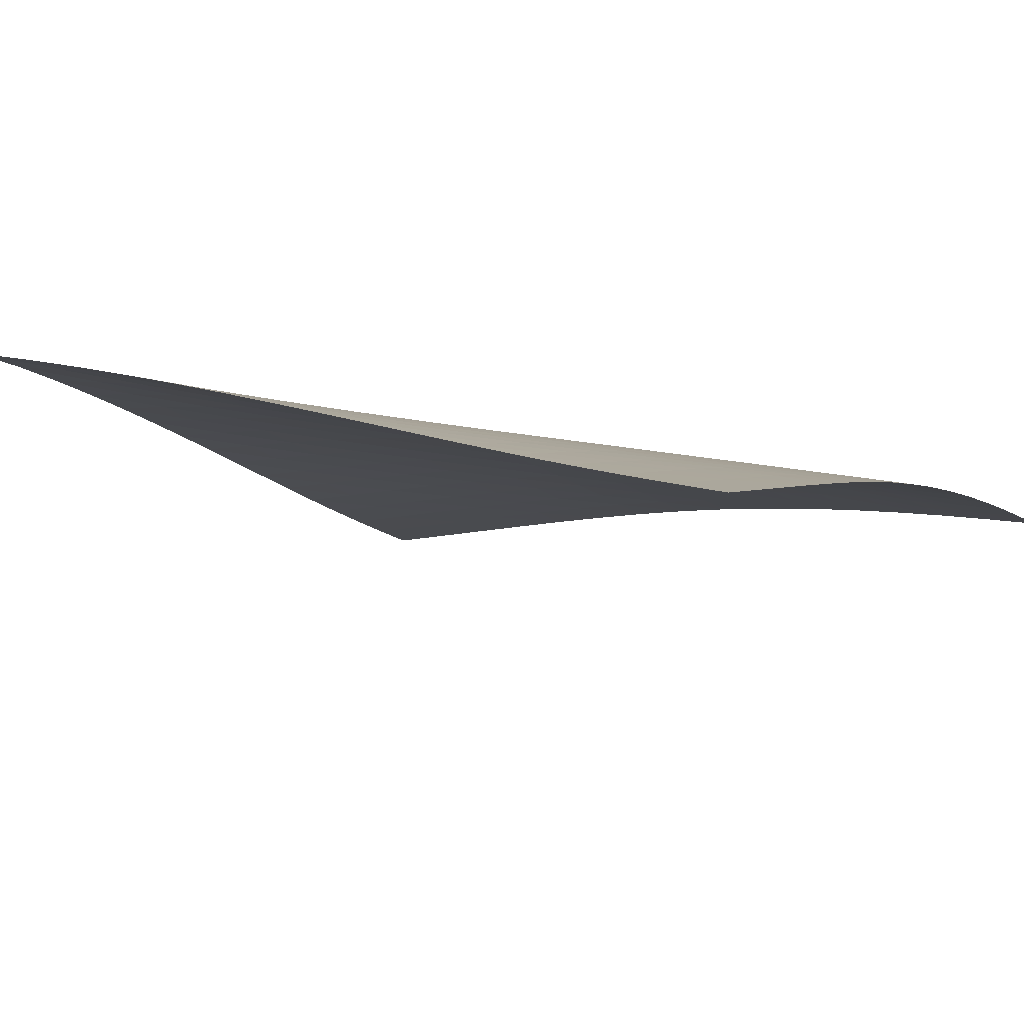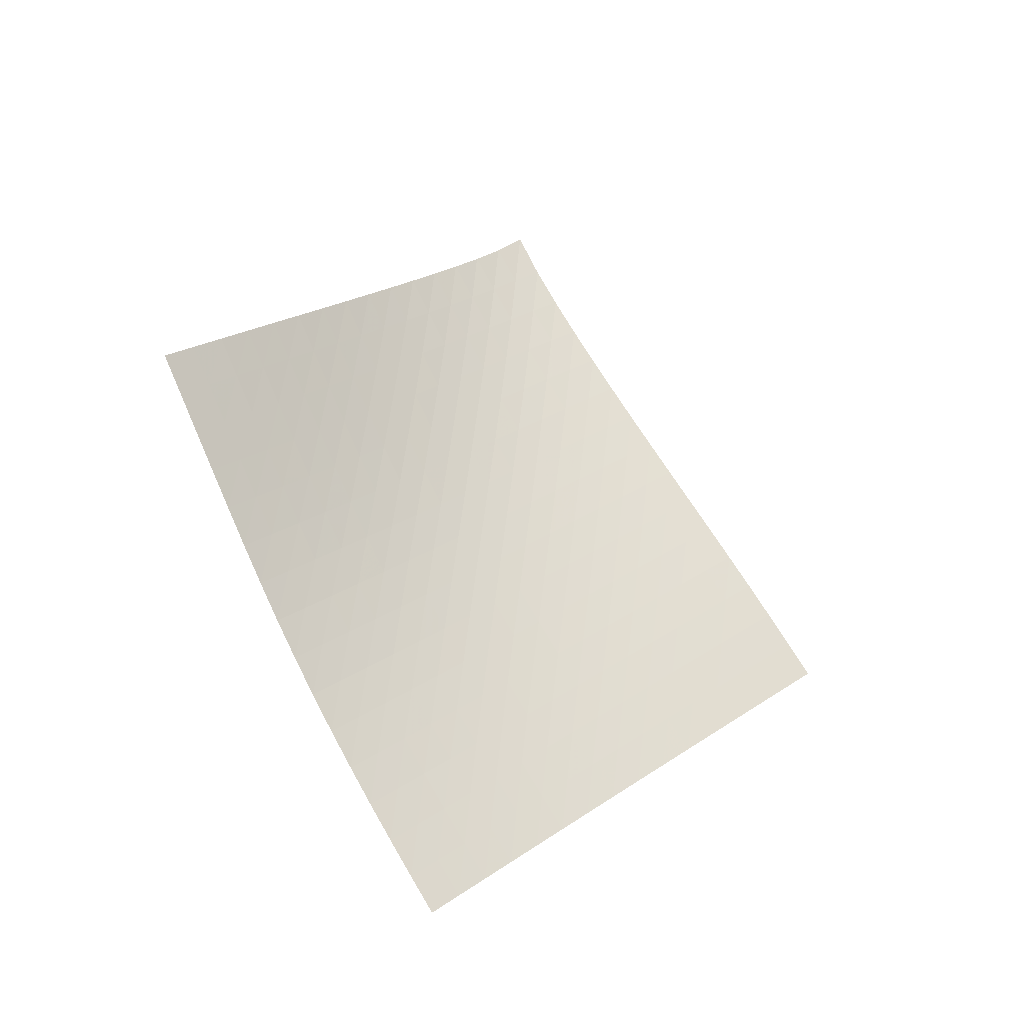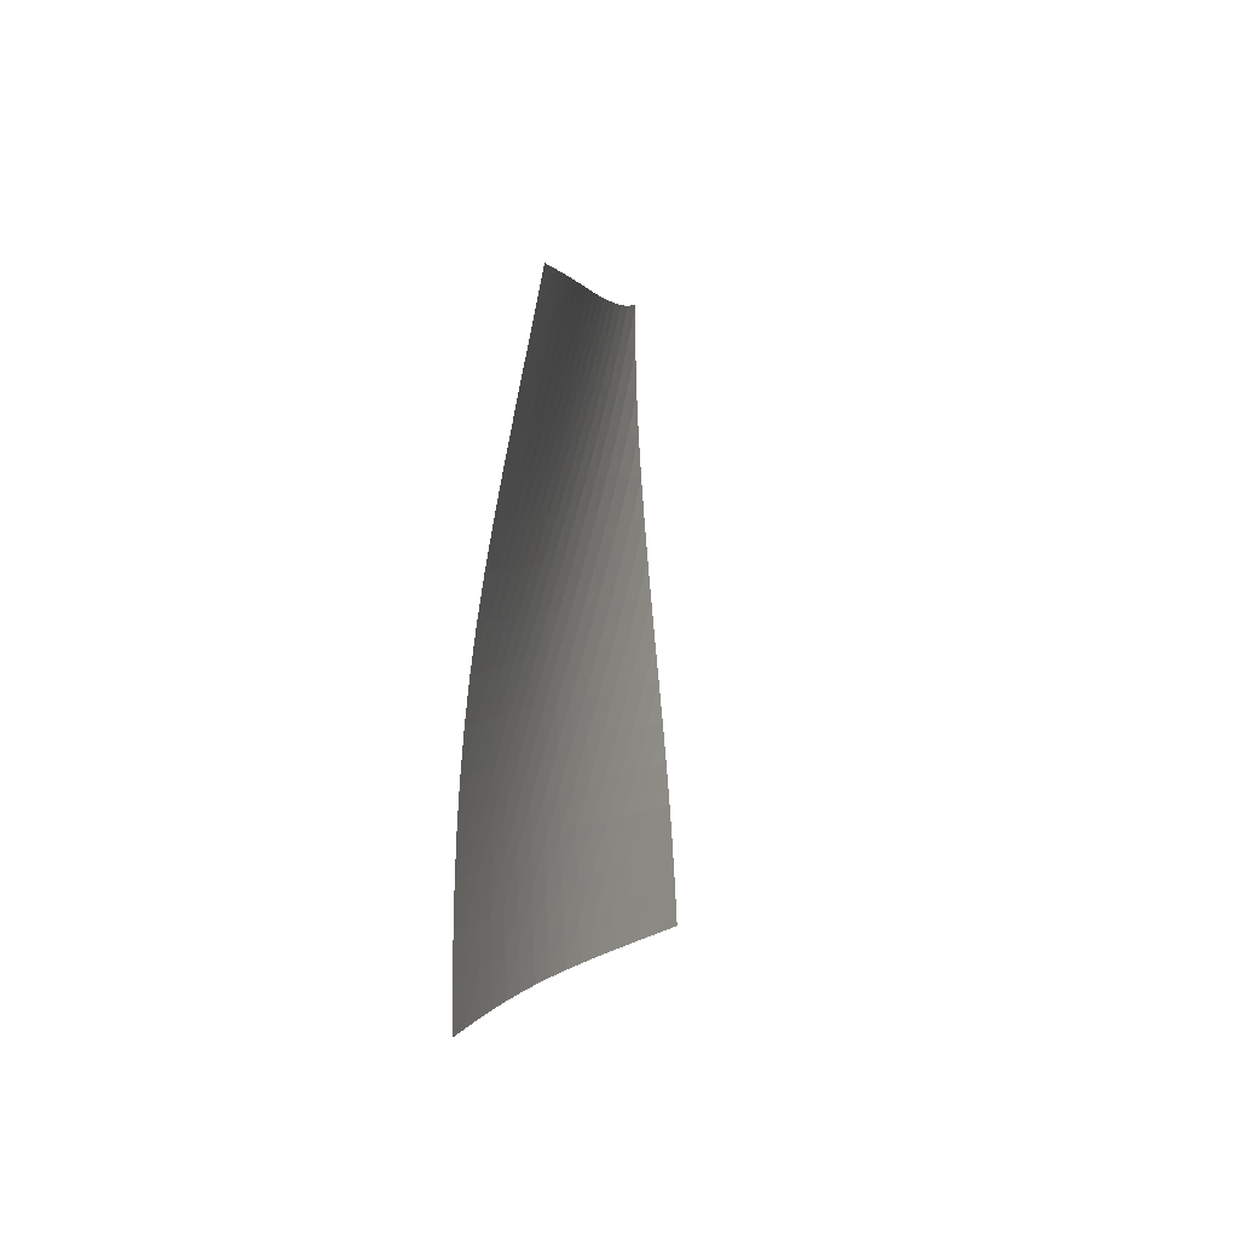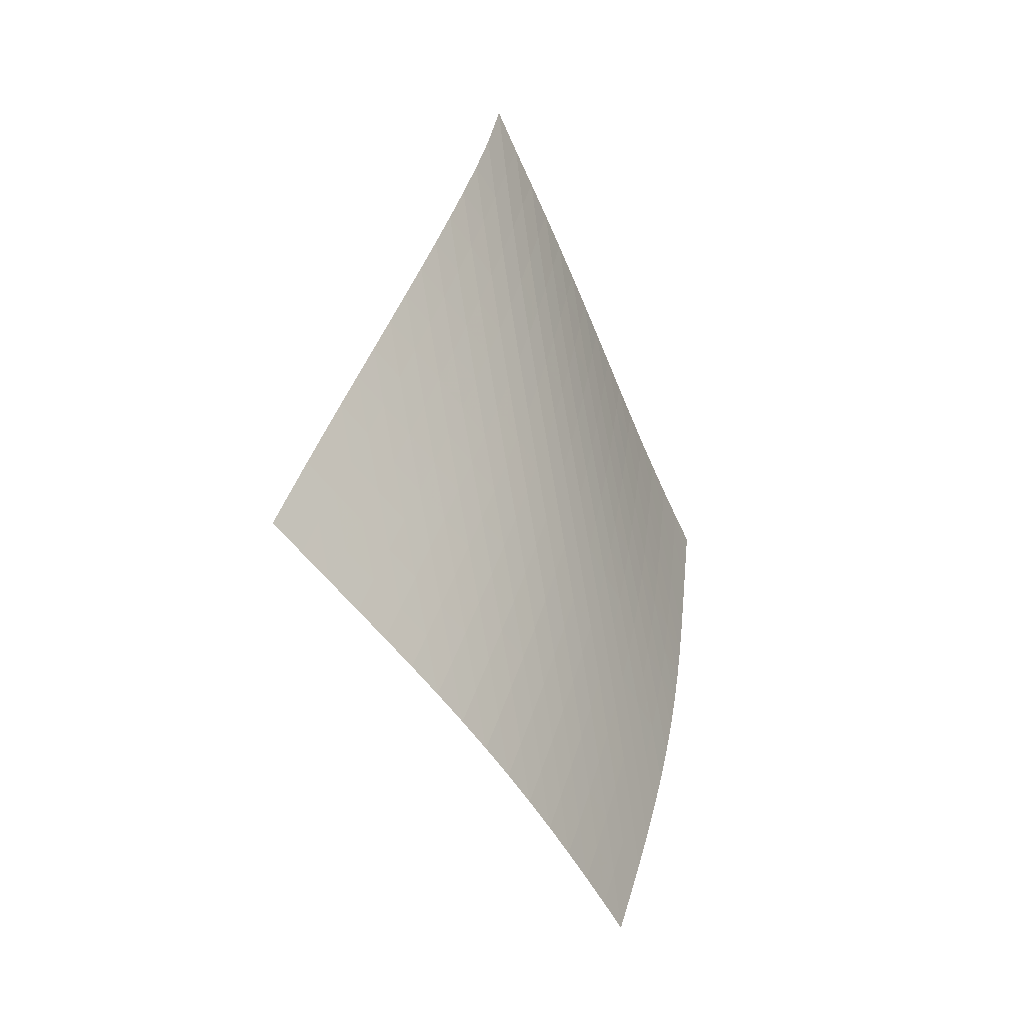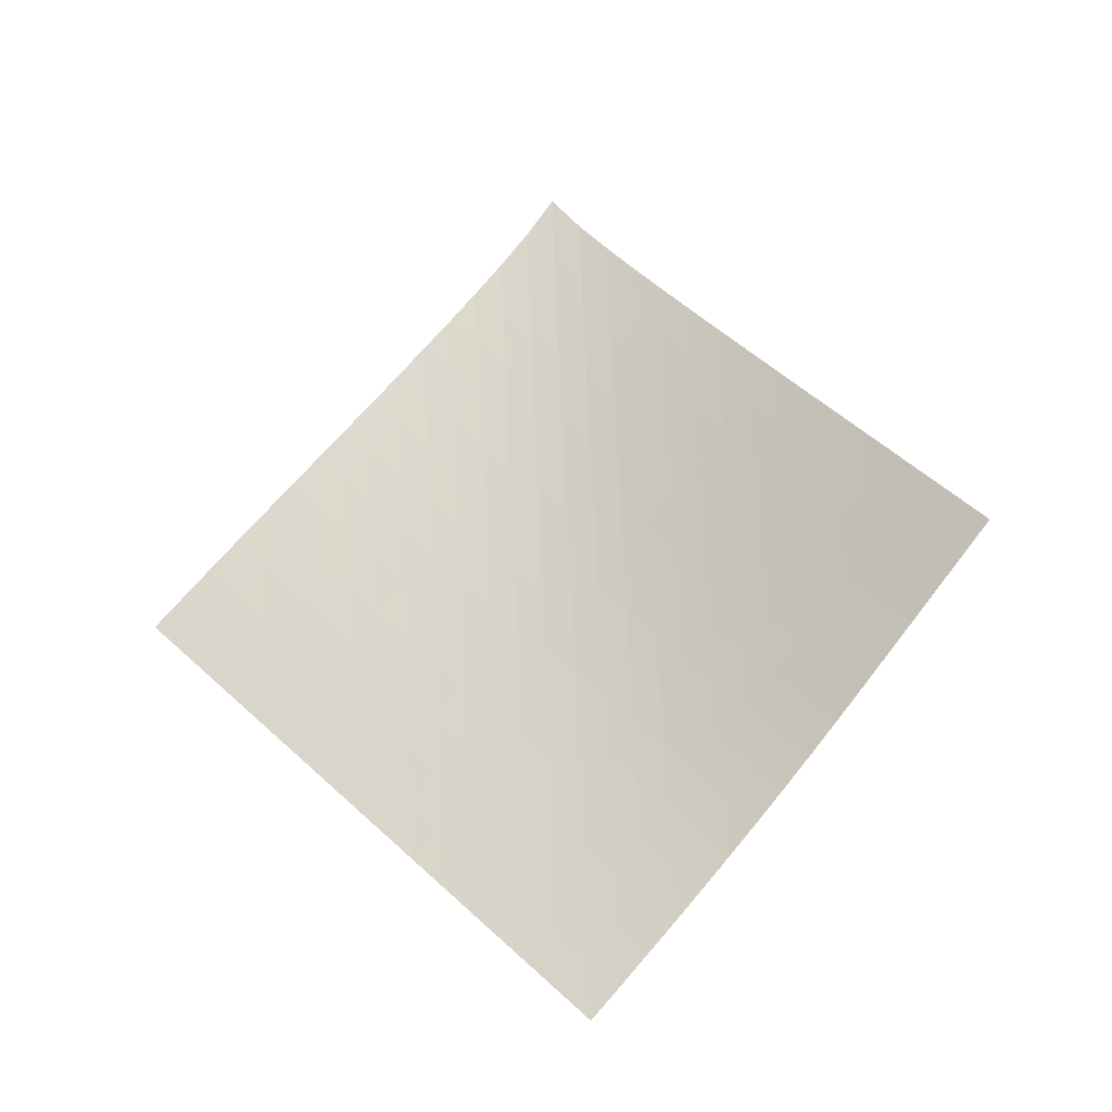
<metadata>
{"format":"obj","ext":"obj","renderer":"f3d","projection":"perspective","resolution":1024,"background":"white","views":[{"elev":-50.3,"azim":-113.8,"up":"+Z"},{"elev":-42.5,"azim":98.6,"up":"+Y"},{"elev":-43.6,"azim":52.8,"up":"+Y"},{"elev":-1.9,"azim":-104.2,"up":"+Y"},{"elev":-30.4,"azim":149.5,"up":"+Y"}]}
</metadata>
<code>
v -6.504 -0.04732 6.504
v -0.3304 -9.808 13.18
v -13.18 -9.808 0.3304
v -8.745 -18.62 8.745
v -12.72 -9.189 0.7333
v -12.27 -8.568 1.14
v -11.83 -7.944 1.552
v -11.4 -7.316 1.969
v -10.97 -6.686 2.39
v -10.55 -6.053 2.813
v -10.12 -5.418 3.238
v -9.697 -4.781 3.662
v -9.269 -4.142 4.084
v -8.836 -3.5 4.503
v -8.396 -2.854 4.918
v -7.947 -2.201 5.329
v -7.487 -1.534 5.732
v -7.01 -0.8363 6.126
v -6.126 -0.8363 7.01
v -5.732 -1.534 7.487
v -5.329 -2.201 7.947
v -4.918 -2.854 8.396
v -4.503 -3.5 8.836
v -4.084 -4.142 9.269
v -3.662 -4.781 9.697
v -3.238 -5.418 10.12
v -2.813 -6.053 10.55
v -2.39 -6.686 10.97
v -1.969 -7.316 11.4
v -1.552 -7.944 11.83
v -1.14 -8.568 12.27
v -0.7333 -9.189 12.72
v -0.9354 -10.38 12.93
v -1.54 -10.95 12.69
v -2.145 -11.52 12.45
v -2.747 -12.09 12.21
v -3.345 -12.67 11.96
v -3.936 -13.25 11.7
v -4.517 -13.83 11.42
v -5.087 -14.41 11.14
v -5.643 -15.01 10.83
v -6.186 -15.6 10.52
v -6.717 -16.2 10.18
v -7.237 -16.8 9.837
v -7.747 -17.41 9.481
v -8.249 -18.01 9.116
v -9.116 -18.01 8.249
v -9.481 -17.41 7.747
v -9.837 -16.8 7.237
v -10.18 -16.2 6.717
v -10.52 -15.6 6.186
v -10.83 -15.01 5.643
v -11.14 -14.41 5.087
v -11.42 -13.83 4.517
v -11.7 -13.25 3.936
v -11.96 -12.67 3.345
v -12.21 -12.09 2.747
v -12.45 -11.52 2.145
v -12.69 -10.95 1.54
v -12.93 -10.38 0.9354
v -6.642 -1.467 6.642
v -7.136 -2.131 6.265
v -7.614 -2.787 5.876
v -8.079 -3.436 5.478
v -8.534 -4.08 5.073
v -8.981 -4.72 4.662
v -9.421 -5.357 4.247
v -9.855 -5.992 3.83
v -10.29 -6.626 3.41
v -10.72 -7.258 2.99
v -11.15 -7.888 2.572
v -11.59 -8.515 2.156
v -12.03 -9.139 1.745
v -12.48 -9.76 1.338
v -6.265 -2.131 7.136
v -6.778 -2.756 6.778
v -7.274 -3.393 6.407
v -7.756 -4.031 6.024
v -8.226 -4.668 5.632
v -8.686 -5.303 5.232
v -9.139 -5.937 4.826
v -9.584 -6.57 4.416
v -10.02 -7.202 4.002
v -10.46 -7.832 3.587
v -10.9 -8.46 3.172
v -11.34 -9.087 2.759
v -11.79 -9.71 2.349
v -12.24 -10.33 1.943
v -5.876 -2.787 7.614
v -6.407 -3.393 7.274
v -6.922 -4.011 6.922
v -7.422 -4.637 6.557
v -7.909 -5.265 6.18
v -8.384 -5.894 5.793
v -8.85 -6.523 5.397
v -9.306 -7.152 4.996
v -9.757 -7.781 4.59
v -10.2 -8.409 4.18
v -10.65 -9.035 3.77
v -11.09 -9.66 3.36
v -11.54 -10.28 2.952
v -11.99 -10.9 2.548
v -5.478 -3.436 8.079
v -6.024 -4.031 7.756
v -6.557 -4.637 7.422
v -7.076 -5.25 7.076
v -7.58 -5.869 6.715
v -8.071 -6.49 6.342
v -8.551 -7.114 5.959
v -9.02 -7.738 5.568
v -9.481 -8.363 5.17
v -9.937 -8.988 4.768
v -10.39 -9.612 4.363
v -10.84 -10.24 3.957
v -11.29 -10.86 3.552
v -11.75 -11.48 3.149
v -5.073 -4.08 8.534
v -5.632 -4.668 8.226
v -6.18 -5.265 7.909
v -6.715 -5.869 7.58
v -7.237 -6.479 7.237
v -7.744 -7.093 6.879
v -8.239 -7.71 6.51
v -8.721 -8.33 6.13
v -9.194 -8.951 5.741
v -9.66 -9.572 5.347
v -10.12 -10.19 4.948
v -10.58 -10.81 4.548
v -11.04 -11.43 4.146
v -11.5 -12.05 3.746
v -4.662 -4.72 8.981
v -5.232 -5.303 8.686
v -5.793 -5.894 8.384
v -6.342 -6.49 8.071
v -6.879 -7.093 7.744
v -7.403 -7.7 7.403
v -7.912 -8.311 7.047
v -8.409 -8.926 6.679
v -8.894 -9.542 6.301
v -9.37 -10.16 5.915
v -9.84 -10.78 5.524
v -10.31 -11.4 5.129
v -10.77 -12.01 4.732
v -11.23 -12.63 4.334
v -4.247 -5.357 9.421
v -4.826 -5.937 9.139
v -5.397 -6.523 8.85
v -5.959 -7.114 8.551
v -6.51 -7.71 8.239
v -7.047 -8.311 7.912
v -7.571 -8.917 7.571
v -8.08 -9.527 7.215
v -8.578 -10.14 6.848
v -9.065 -10.75 6.471
v -9.545 -11.37 6.088
v -10.02 -11.98 5.699
v -10.49 -12.6 5.307
v -10.96 -13.21 4.913
v -3.83 -5.992 9.855
v -4.416 -6.57 9.584
v -4.996 -7.152 9.306
v -5.568 -7.738 9.02
v -6.13 -8.33 8.721
v -6.679 -8.926 8.409
v -7.215 -9.527 8.08
v -7.737 -10.13 7.737
v -8.247 -10.74 7.381
v -8.745 -11.35 7.014
v -9.233 -11.96 6.638
v -9.715 -12.58 6.256
v -10.19 -13.19 5.869
v -10.67 -13.8 5.479
v -3.41 -6.626 10.29
v -4.002 -7.202 10.02
v -4.59 -7.781 9.757
v -5.17 -8.363 9.481
v -5.741 -8.951 9.194
v -6.301 -9.542 8.894
v -6.848 -10.14 8.578
v -7.381 -10.74 8.247
v -7.901 -11.34 7.901
v -8.409 -11.95 7.543
v -8.906 -12.56 7.175
v -9.396 -13.17 6.799
v -9.879 -13.78 6.418
v -10.36 -14.4 6.032
v -2.99 -7.258 10.72
v -3.587 -7.832 10.46
v -4.18 -8.409 10.2
v -4.768 -8.988 9.937
v -5.347 -9.572 9.66
v -5.915 -10.16 9.37
v -6.471 -10.75 9.065
v -7.014 -11.35 8.745
v -7.543 -11.95 8.409
v -8.06 -12.56 8.06
v -8.565 -13.16 7.699
v -9.061 -13.77 7.33
v -9.551 -14.38 6.953
v -10.04 -14.99 6.572
v -2.572 -7.888 11.15
v -3.172 -8.46 10.9
v -3.77 -9.035 10.65
v -4.363 -9.612 10.39
v -4.948 -10.19 10.12
v -5.524 -10.78 9.84
v -6.088 -11.37 9.545
v -6.638 -11.96 9.233
v -7.175 -12.56 8.906
v -7.699 -13.16 8.565
v -8.211 -13.77 8.211
v -8.714 -14.38 7.848
v -9.209 -14.98 7.476
v -9.698 -15.59 7.099
v -2.156 -8.515 11.59
v -2.759 -9.087 11.34
v -3.36 -9.66 11.09
v -3.957 -10.24 10.84
v -4.548 -10.81 10.58
v -5.129 -11.4 10.31
v -5.699 -11.98 10.02
v -6.256 -12.58 9.715
v -6.799 -13.17 9.396
v -7.33 -13.77 9.061
v -7.848 -14.38 8.714
v -8.356 -14.98 8.356
v -8.855 -15.59 7.989
v -9.348 -16.2 7.615
v -1.745 -9.139 12.03
v -2.349 -9.71 11.79
v -2.952 -10.28 11.54
v -3.552 -10.86 11.29
v -4.146 -11.43 11.04
v -4.732 -12.01 10.77
v -5.307 -12.6 10.49
v -5.869 -13.19 10.19
v -6.418 -13.78 9.879
v -6.953 -14.38 9.551
v -7.476 -14.98 9.209
v -7.989 -15.59 8.855
v -8.492 -16.19 8.492
v -8.989 -16.8 8.122
v -1.338 -9.76 12.48
v -1.943 -10.33 12.24
v -2.548 -10.9 11.99
v -3.149 -11.48 11.75
v -3.746 -12.05 11.5
v -4.334 -12.63 11.23
v -4.913 -13.21 10.96
v -5.479 -13.8 10.67
v -6.032 -14.4 10.36
v -6.572 -14.99 10.04
v -7.099 -15.59 9.698
v -7.615 -16.2 9.348
v -8.122 -16.8 8.989
v -8.622 -17.41 8.622
f 256 46 4
f 256 4 47
f 5 74 60
f 5 60 3
f 74 88 59
f 74 59 60
f 88 102 58
f 88 58 59
f 102 116 57
f 102 57 58
f 116 130 56
f 116 56 57
f 130 144 55
f 130 55 56
f 144 158 54
f 144 54 55
f 158 172 53
f 158 53 54
f 172 186 52
f 172 52 53
f 186 200 51
f 186 51 52
f 200 214 50
f 200 50 51
f 214 228 49
f 214 49 50
f 228 242 48
f 228 48 49
f 242 256 47
f 242 47 48
f 1 19 61
f 1 61 18
f 18 61 62
f 18 62 17
f 17 62 63
f 17 63 16
f 16 63 64
f 16 64 15
f 15 64 65
f 15 65 14
f 14 65 66
f 14 66 13
f 13 66 67
f 13 67 12
f 12 67 68
f 12 68 11
f 11 68 69
f 11 69 10
f 10 69 70
f 10 70 9
f 9 70 71
f 9 71 8
f 8 71 72
f 8 72 7
f 7 72 73
f 7 73 6
f 6 73 74
f 6 74 5
f 19 20 75
f 19 75 61
f 61 75 76
f 61 76 62
f 62 76 77
f 62 77 63
f 63 77 78
f 63 78 64
f 64 78 79
f 64 79 65
f 65 79 80
f 65 80 66
f 66 80 81
f 66 81 67
f 67 81 82
f 67 82 68
f 68 82 83
f 68 83 69
f 69 83 84
f 69 84 70
f 70 84 85
f 70 85 71
f 71 85 86
f 71 86 72
f 72 86 87
f 72 87 73
f 73 87 88
f 73 88 74
f 20 21 89
f 20 89 75
f 75 89 90
f 75 90 76
f 76 90 91
f 76 91 77
f 77 91 92
f 77 92 78
f 78 92 93
f 78 93 79
f 79 93 94
f 79 94 80
f 80 94 95
f 80 95 81
f 81 95 96
f 81 96 82
f 82 96 97
f 82 97 83
f 83 97 98
f 83 98 84
f 84 98 99
f 84 99 85
f 85 99 100
f 85 100 86
f 86 100 101
f 86 101 87
f 87 101 102
f 87 102 88
f 21 22 103
f 21 103 89
f 89 103 104
f 89 104 90
f 90 104 105
f 90 105 91
f 91 105 106
f 91 106 92
f 92 106 107
f 92 107 93
f 93 107 108
f 93 108 94
f 94 108 109
f 94 109 95
f 95 109 110
f 95 110 96
f 96 110 111
f 96 111 97
f 97 111 112
f 97 112 98
f 98 112 113
f 98 113 99
f 99 113 114
f 99 114 100
f 100 114 115
f 100 115 101
f 101 115 116
f 101 116 102
f 22 23 117
f 22 117 103
f 103 117 118
f 103 118 104
f 104 118 119
f 104 119 105
f 105 119 120
f 105 120 106
f 106 120 121
f 106 121 107
f 107 121 122
f 107 122 108
f 108 122 123
f 108 123 109
f 109 123 124
f 109 124 110
f 110 124 125
f 110 125 111
f 111 125 126
f 111 126 112
f 112 126 127
f 112 127 113
f 113 127 128
f 113 128 114
f 114 128 129
f 114 129 115
f 115 129 130
f 115 130 116
f 23 24 131
f 23 131 117
f 117 131 132
f 117 132 118
f 118 132 133
f 118 133 119
f 119 133 134
f 119 134 120
f 120 134 135
f 120 135 121
f 121 135 136
f 121 136 122
f 122 136 137
f 122 137 123
f 123 137 138
f 123 138 124
f 124 138 139
f 124 139 125
f 125 139 140
f 125 140 126
f 126 140 141
f 126 141 127
f 127 141 142
f 127 142 128
f 128 142 143
f 128 143 129
f 129 143 144
f 129 144 130
f 24 25 145
f 24 145 131
f 131 145 146
f 131 146 132
f 132 146 147
f 132 147 133
f 133 147 148
f 133 148 134
f 134 148 149
f 134 149 135
f 135 149 150
f 135 150 136
f 136 150 151
f 136 151 137
f 137 151 152
f 137 152 138
f 138 152 153
f 138 153 139
f 139 153 154
f 139 154 140
f 140 154 155
f 140 155 141
f 141 155 156
f 141 156 142
f 142 156 157
f 142 157 143
f 143 157 158
f 143 158 144
f 25 26 159
f 25 159 145
f 145 159 160
f 145 160 146
f 146 160 161
f 146 161 147
f 147 161 162
f 147 162 148
f 148 162 163
f 148 163 149
f 149 163 164
f 149 164 150
f 150 164 165
f 150 165 151
f 151 165 166
f 151 166 152
f 152 166 167
f 152 167 153
f 153 167 168
f 153 168 154
f 154 168 169
f 154 169 155
f 155 169 170
f 155 170 156
f 156 170 171
f 156 171 157
f 157 171 172
f 157 172 158
f 26 27 173
f 26 173 159
f 159 173 174
f 159 174 160
f 160 174 175
f 160 175 161
f 161 175 176
f 161 176 162
f 162 176 177
f 162 177 163
f 163 177 178
f 163 178 164
f 164 178 179
f 164 179 165
f 165 179 180
f 165 180 166
f 166 180 181
f 166 181 167
f 167 181 182
f 167 182 168
f 168 182 183
f 168 183 169
f 169 183 184
f 169 184 170
f 170 184 185
f 170 185 171
f 171 185 186
f 171 186 172
f 27 28 187
f 27 187 173
f 173 187 188
f 173 188 174
f 174 188 189
f 174 189 175
f 175 189 190
f 175 190 176
f 176 190 191
f 176 191 177
f 177 191 192
f 177 192 178
f 178 192 193
f 178 193 179
f 179 193 194
f 179 194 180
f 180 194 195
f 180 195 181
f 181 195 196
f 181 196 182
f 182 196 197
f 182 197 183
f 183 197 198
f 183 198 184
f 184 198 199
f 184 199 185
f 185 199 200
f 185 200 186
f 28 29 201
f 28 201 187
f 187 201 202
f 187 202 188
f 188 202 203
f 188 203 189
f 189 203 204
f 189 204 190
f 190 204 205
f 190 205 191
f 191 205 206
f 191 206 192
f 192 206 207
f 192 207 193
f 193 207 208
f 193 208 194
f 194 208 209
f 194 209 195
f 195 209 210
f 195 210 196
f 196 210 211
f 196 211 197
f 197 211 212
f 197 212 198
f 198 212 213
f 198 213 199
f 199 213 214
f 199 214 200
f 29 30 215
f 29 215 201
f 201 215 216
f 201 216 202
f 202 216 217
f 202 217 203
f 203 217 218
f 203 218 204
f 204 218 219
f 204 219 205
f 205 219 220
f 205 220 206
f 206 220 221
f 206 221 207
f 207 221 222
f 207 222 208
f 208 222 223
f 208 223 209
f 209 223 224
f 209 224 210
f 210 224 225
f 210 225 211
f 211 225 226
f 211 226 212
f 212 226 227
f 212 227 213
f 213 227 228
f 213 228 214
f 30 31 229
f 30 229 215
f 215 229 230
f 215 230 216
f 216 230 231
f 216 231 217
f 217 231 232
f 217 232 218
f 218 232 233
f 218 233 219
f 219 233 234
f 219 234 220
f 220 234 235
f 220 235 221
f 221 235 236
f 221 236 222
f 222 236 237
f 222 237 223
f 223 237 238
f 223 238 224
f 224 238 239
f 224 239 225
f 225 239 240
f 225 240 226
f 226 240 241
f 226 241 227
f 227 241 242
f 227 242 228
f 31 32 243
f 31 243 229
f 229 243 244
f 229 244 230
f 230 244 245
f 230 245 231
f 231 245 246
f 231 246 232
f 232 246 247
f 232 247 233
f 233 247 248
f 233 248 234
f 234 248 249
f 234 249 235
f 235 249 250
f 235 250 236
f 236 250 251
f 236 251 237
f 237 251 252
f 237 252 238
f 238 252 253
f 238 253 239
f 239 253 254
f 239 254 240
f 240 254 255
f 240 255 241
f 241 255 256
f 241 256 242
f 32 2 33
f 32 33 243
f 243 33 34
f 243 34 244
f 244 34 35
f 244 35 245
f 245 35 36
f 245 36 246
f 246 36 37
f 246 37 247
f 247 37 38
f 247 38 248
f 248 38 39
f 248 39 249
f 249 39 40
f 249 40 250
f 250 40 41
f 250 41 251
f 251 41 42
f 251 42 252
f 252 42 43
f 252 43 253
f 253 43 44
f 253 44 254
f 254 44 45
f 254 45 255
f 255 45 46
f 255 46 256

</code>
